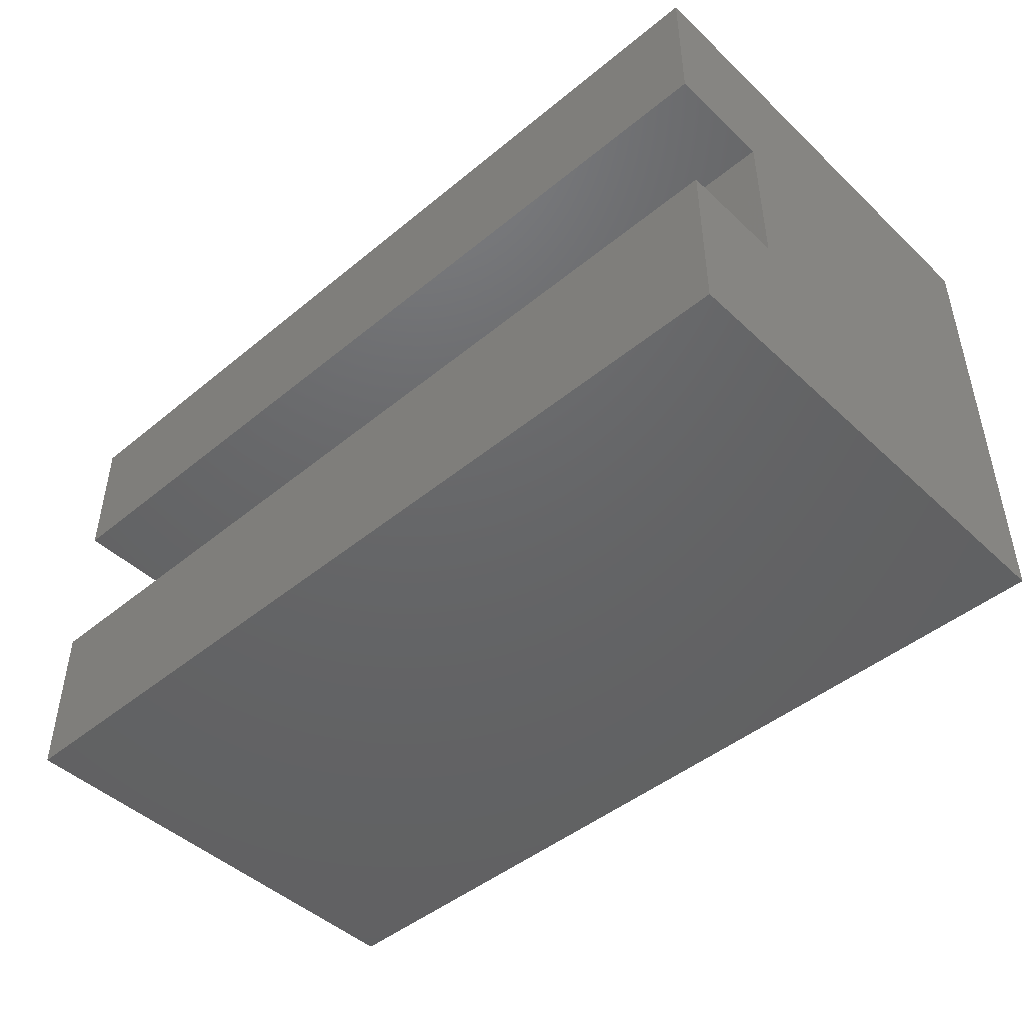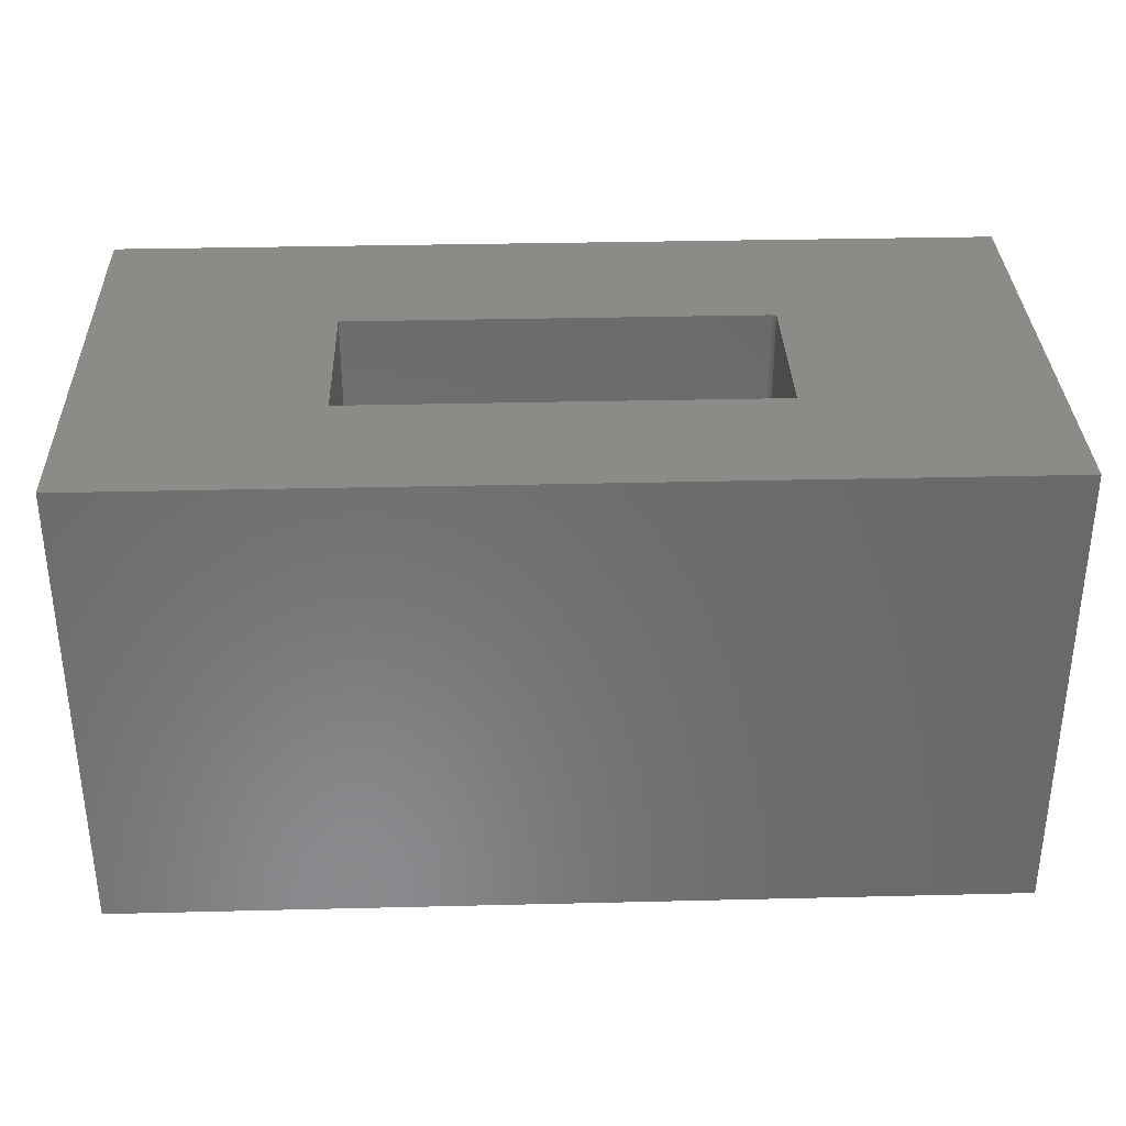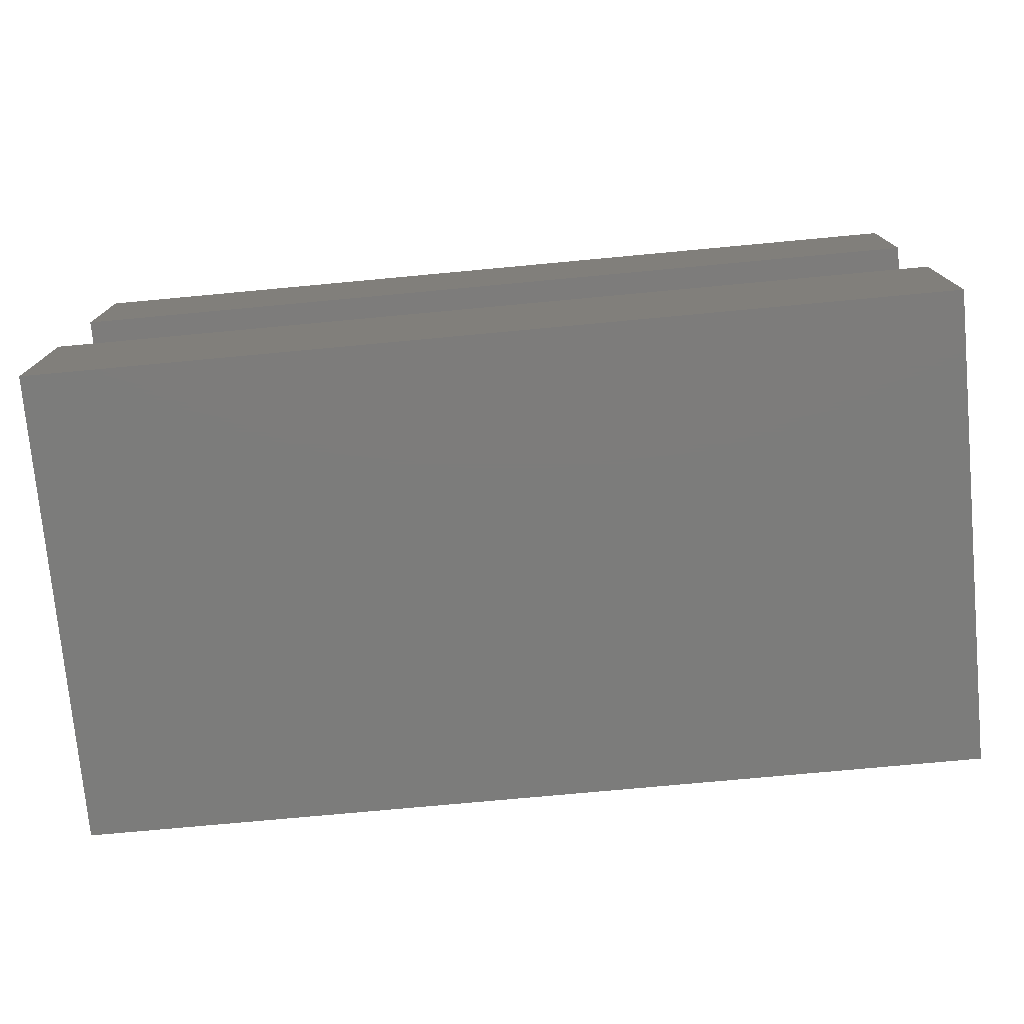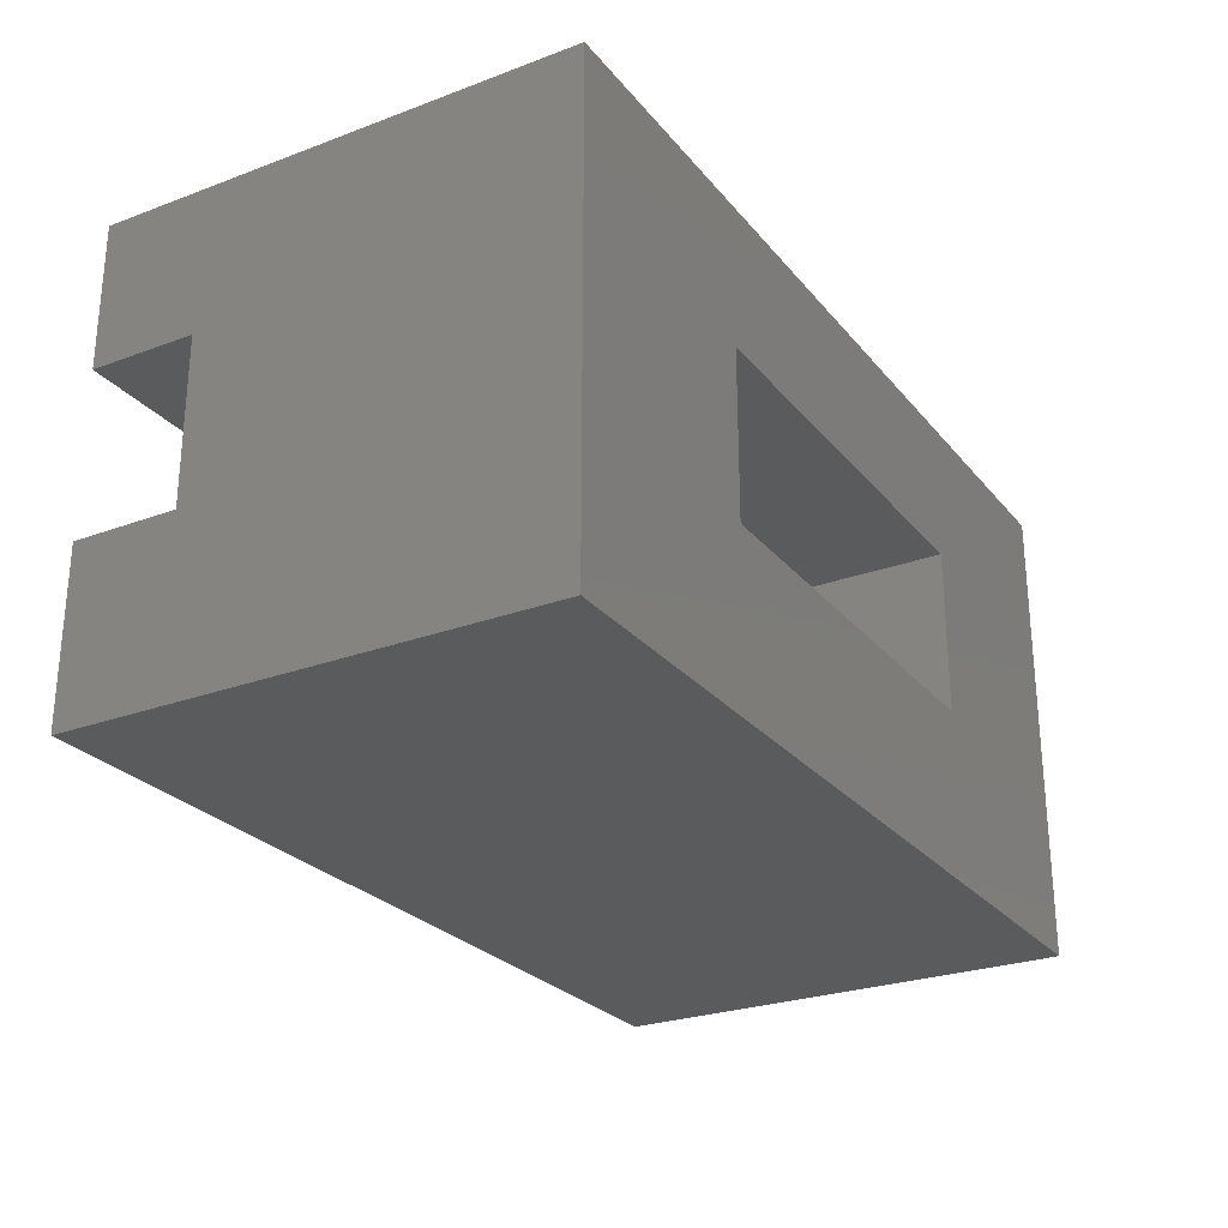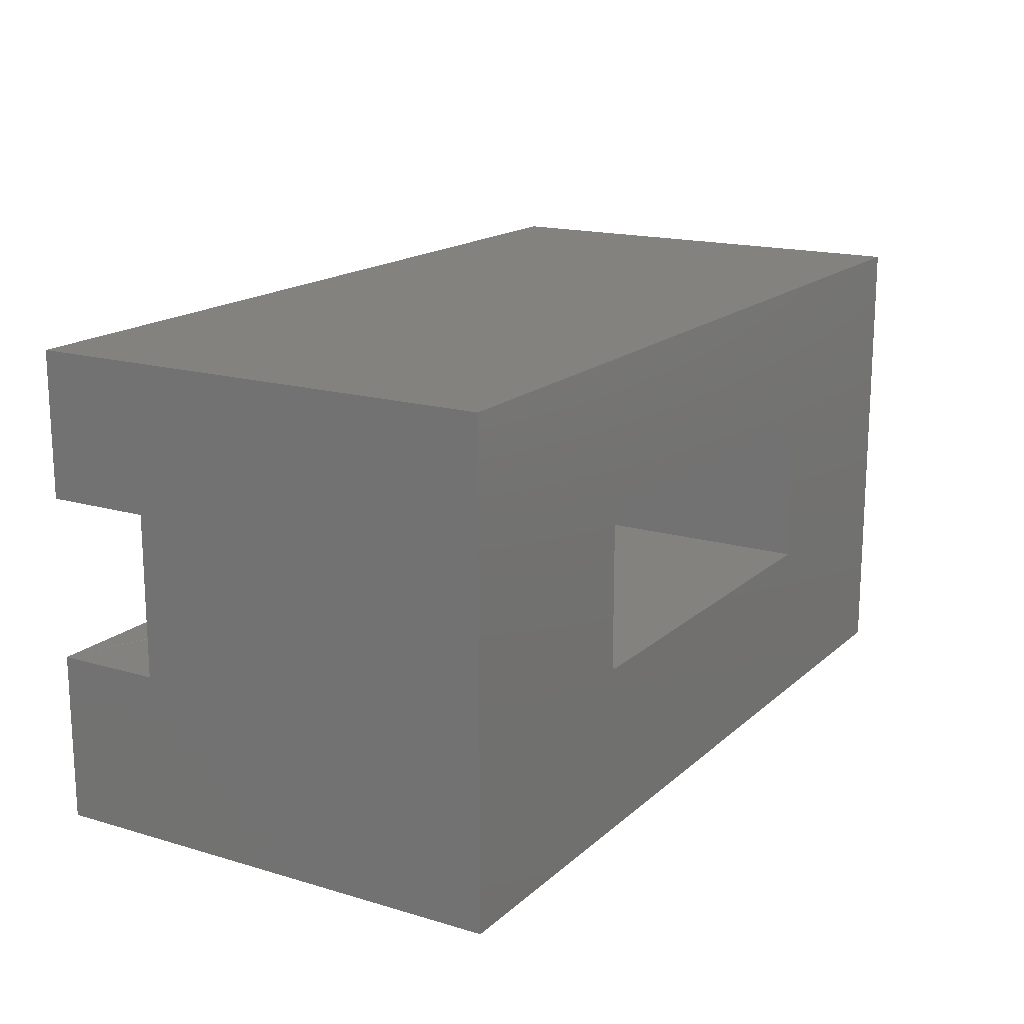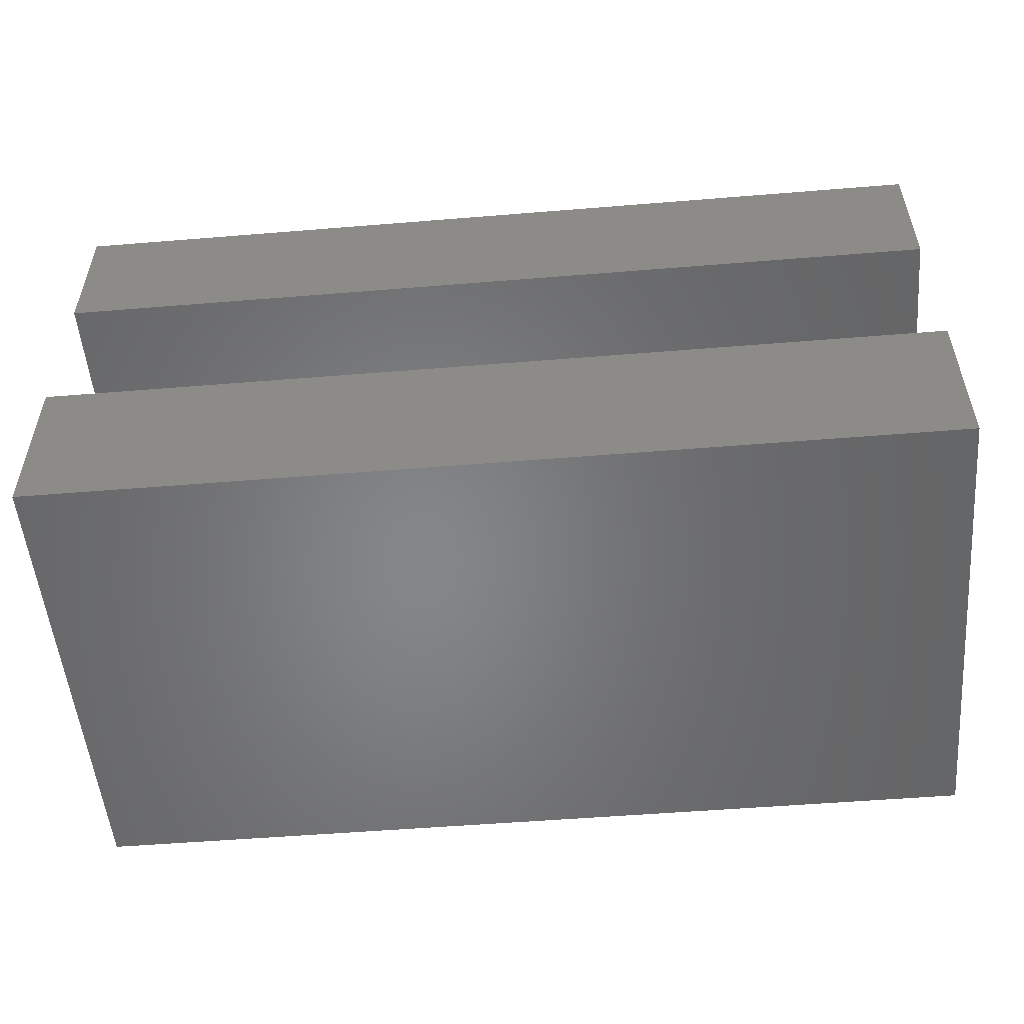
<metadata>
{"format":"stl","ext":"stl","renderer":"f3d","projection":"perspective","resolution":1024,"background":"white","views":[{"elev":-46.2,"azim":43.2,"up":"+Z"},{"elev":33.5,"azim":-1.9,"up":"+Y"},{"elev":-75.6,"azim":5.3,"up":"+Z"},{"elev":-26.3,"azim":120.3,"up":"+Z"},{"elev":16.7,"azim":120.9,"up":"+Z"},{"elev":-52.9,"azim":5.0,"up":"+Z"}]}
</metadata>
<code>
# stl→obj: 43 verts, 86 faces
v 0.3906 0.3203 0.2578
v 0.3906 -0.2266 0.2578
v 0.3906 0.3203 0.4934
v 0.3906 -0.2266 0.4891
v 0.3906 -0.2266 0.4934
v 0.75 -0.3828 0.25
v 0.75 -0.2266 0.25
v 0.3906 -0.2266 0.25
v 0.3872 -0.2266 0.2513
v 0.3858 -0.2266 0.2506
v 0.3843 -0.2266 0.2502
v 0.3828 -0.2266 0.25
v -0.2344 -0.2266 0.25
v -0.5859 -0.2266 0.25
v -0.5859 -0.3828 0.25
v 0.3828 0.3203 0.25
v -0.2344 0.3203 0.25
v 0.3883 -0.2266 0.2523
v 0.75 -0.2266 0.4891
v 0.3905 -0.2266 0.2563
v 0.39 -0.2266 0.2548
v 0.3893 -0.2266 0.2535
v 0.75 0.3203 0
v -0.5859 0.3203 0
v 0.3843 0.3203 0.2502
v 0.3858 0.3203 0.2506
v 0.3872 0.3203 0.2513
v 0.3883 0.3203 0.2523
v 0.3893 0.3203 0.2535
v 0.39 0.3203 0.2548
v 0.3905 0.3203 0.2563
v 0.75 0.3203 0.7031
v -0.5859 0.3203 0.7031
v -0.2344 0.3203 0.4934
v -0.5859 -0.3828 0
v 0.75 -0.3828 0
v -0.2344 -0.2266 0.4934
v -0.2344 -0.2266 0.4891
v -0.5859 -0.2266 0.4891
v 0.75 -0.3828 0.4891
v -0.5859 -0.3828 0.4891
v -0.5859 -0.3828 0.7031
v 0.75 -0.3828 0.7031
f 1 2 3
f 3 2 4
f 3 4 5
f 6 7 8
f 6 8 9
f 6 9 10
f 6 10 11
f 6 11 12
f 6 12 13
f 6 13 14
f 6 14 15
f 16 17 12
f 12 17 13
f 8 18 9
f 7 19 4
f 7 4 2
f 7 2 20
f 7 20 21
f 7 21 22
f 7 22 18
f 7 18 8
f 23 24 17
f 23 17 16
f 23 16 25
f 23 25 26
f 23 26 27
f 23 27 28
f 23 28 29
f 23 29 30
f 23 30 31
f 23 31 1
f 23 1 3
f 23 3 32
f 32 3 33
f 33 3 34
f 33 34 24
f 24 34 17
f 15 35 6
f 6 35 36
f 18 27 9
f 9 27 26
f 9 26 10
f 10 26 25
f 10 25 11
f 11 25 16
f 11 16 12
f 27 18 28
f 28 18 22
f 28 22 29
f 29 22 21
f 29 21 30
f 30 21 20
f 30 20 31
f 31 20 2
f 31 2 1
f 5 37 3
f 3 37 34
f 37 17 34
f 37 38 17
f 17 38 13
f 38 37 4
f 4 37 5
f 14 13 39
f 39 13 38
f 40 41 39
f 40 39 38
f 40 38 4
f 40 4 19
f 42 41 43
f 43 41 40
f 43 40 32
f 32 40 19
f 32 19 23
f 23 19 7
f 23 7 36
f 36 7 6
f 35 15 24
f 24 15 14
f 24 14 33
f 33 14 39
f 33 39 42
f 42 39 41
f 42 43 33
f 33 43 32
f 35 24 36
f 36 24 23

</code>
